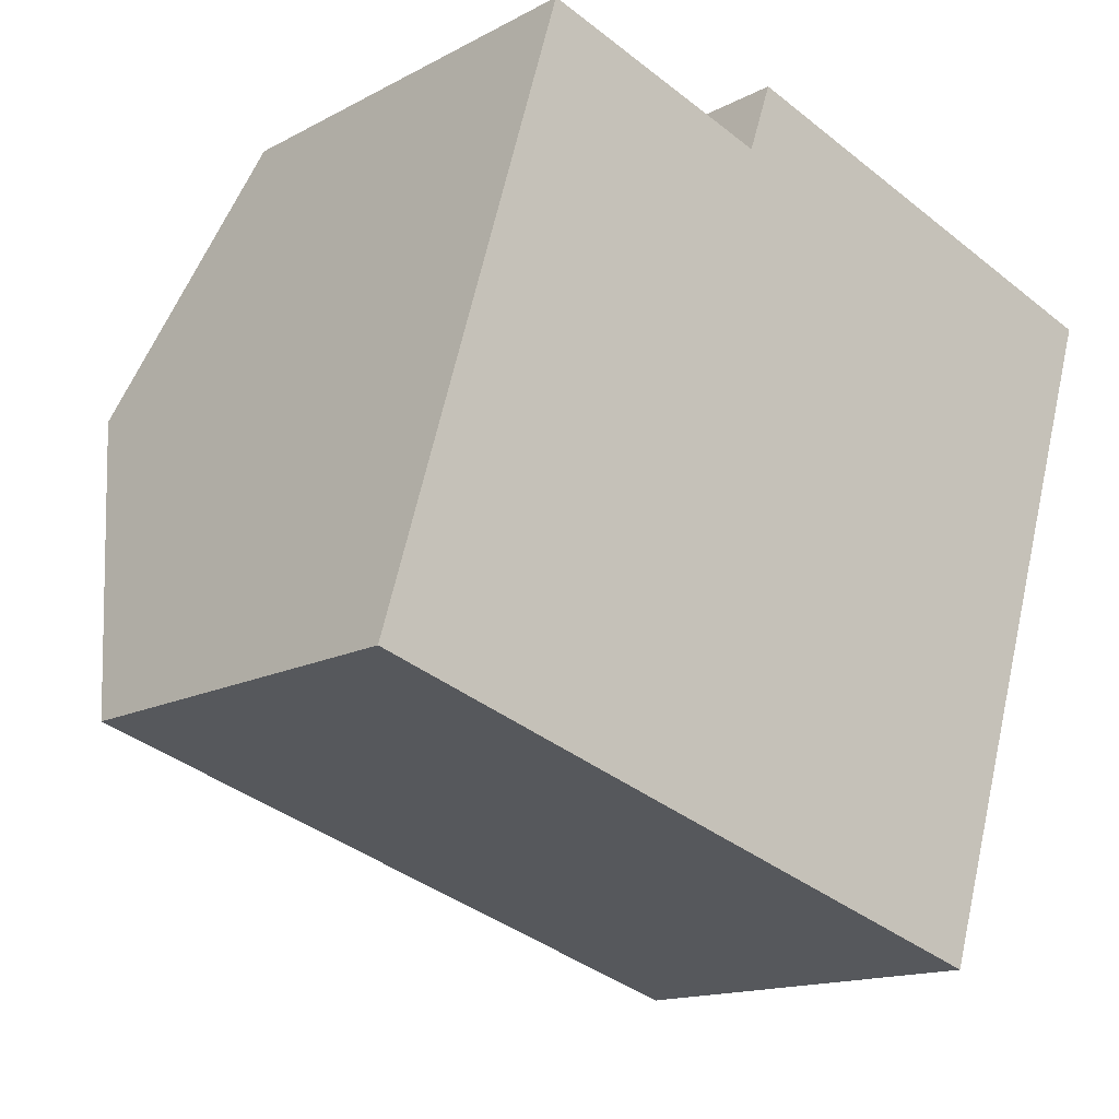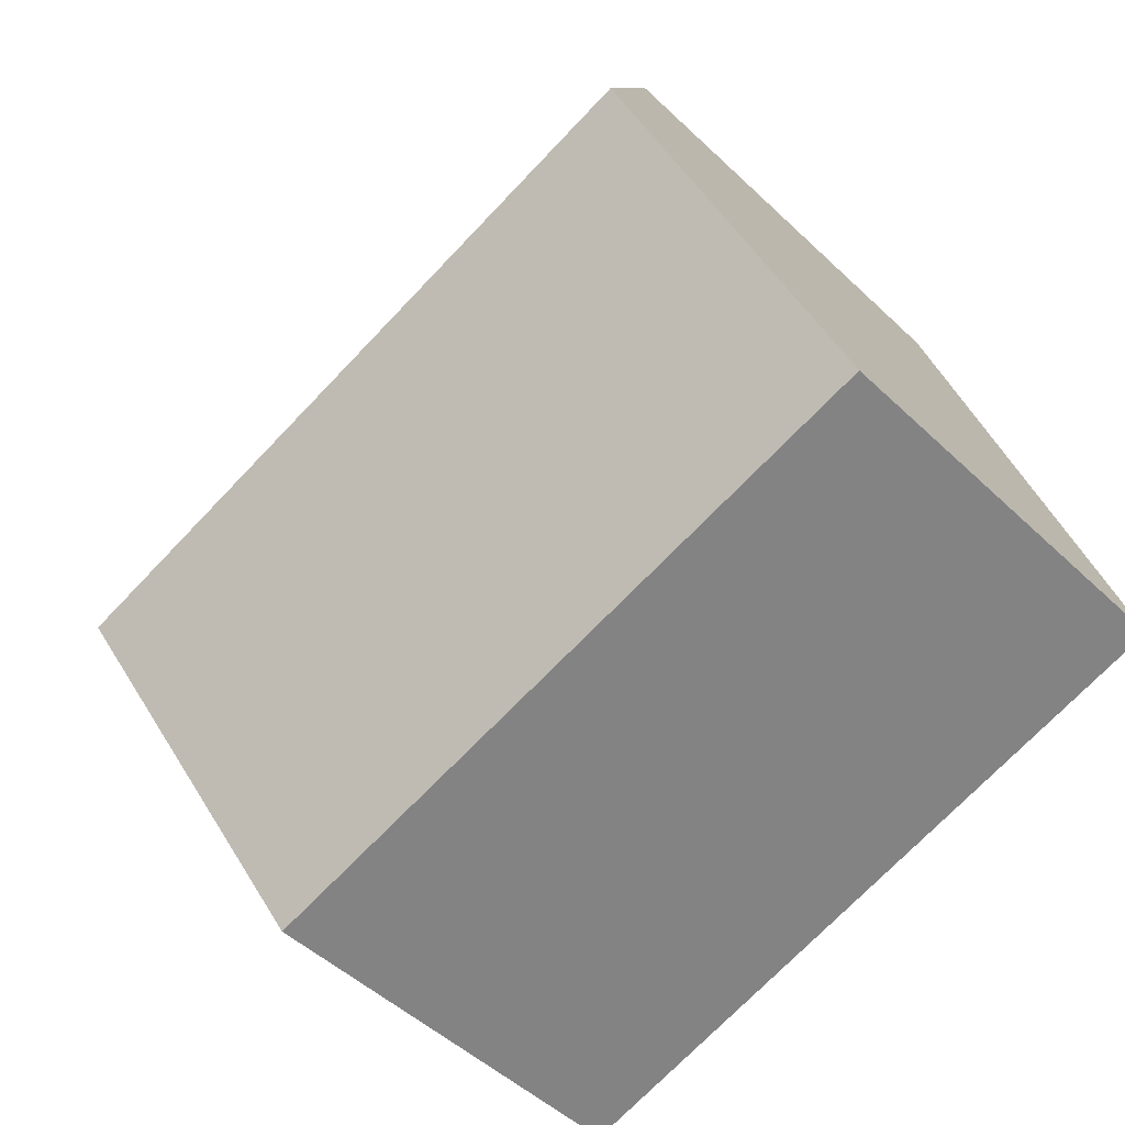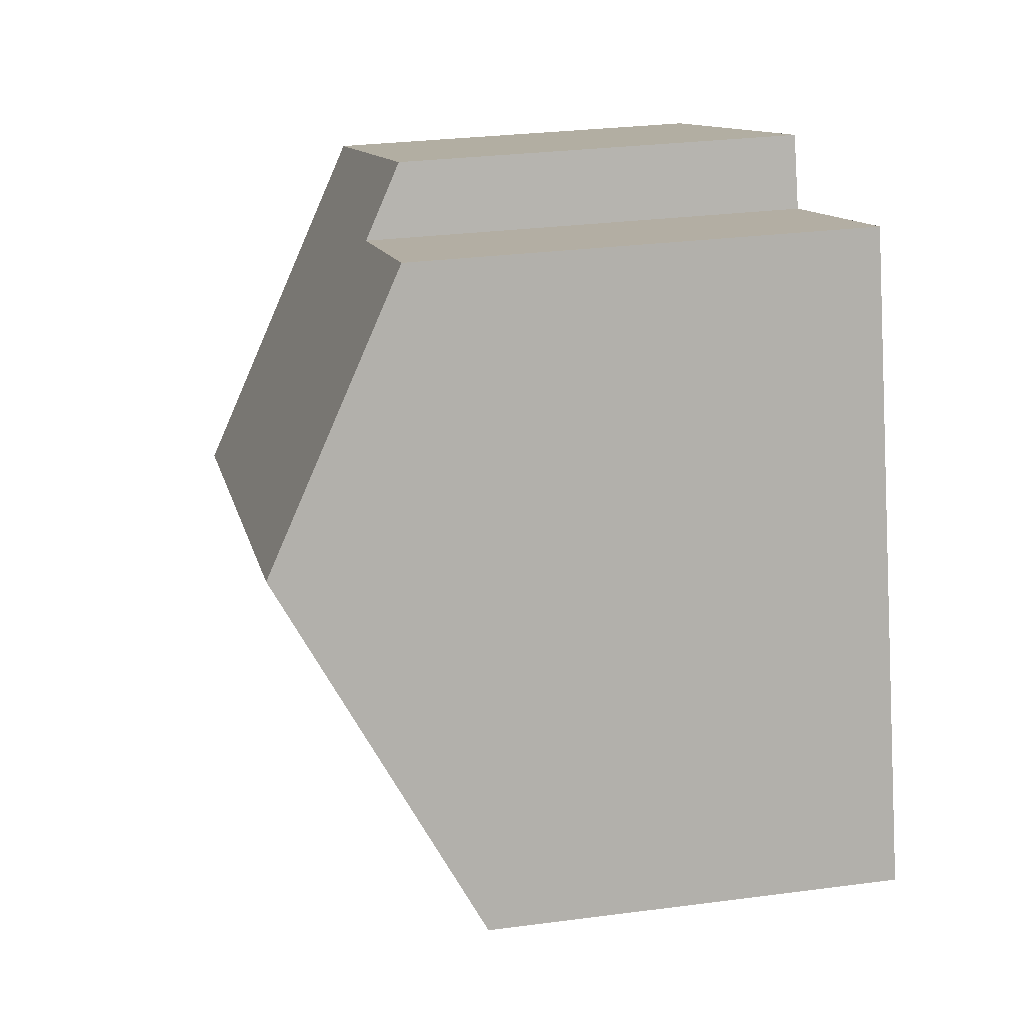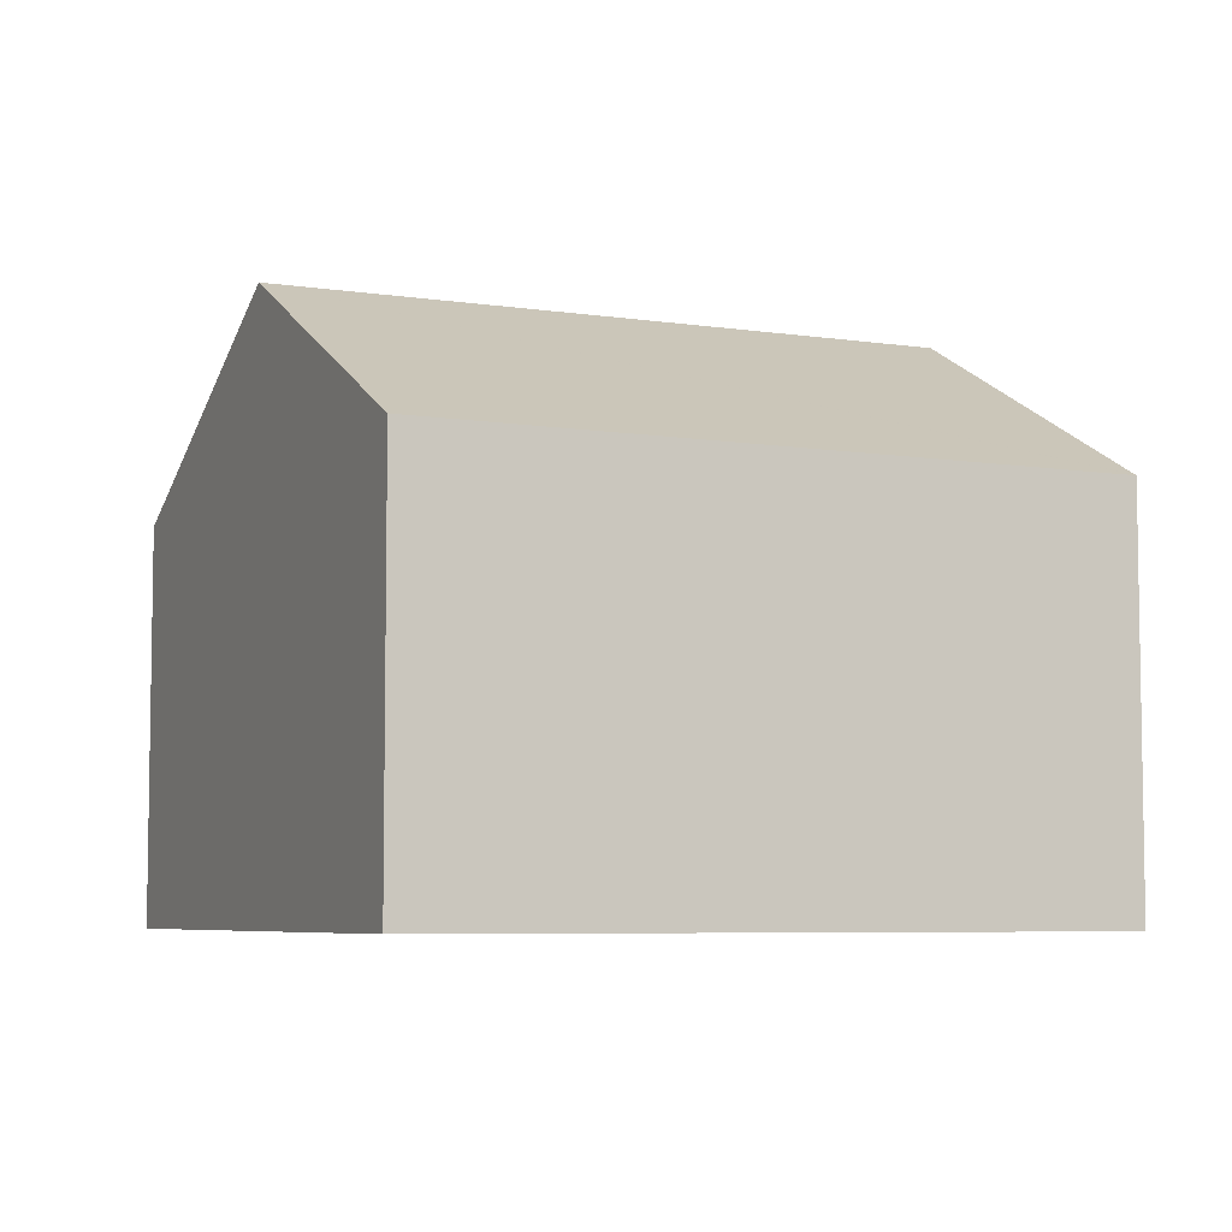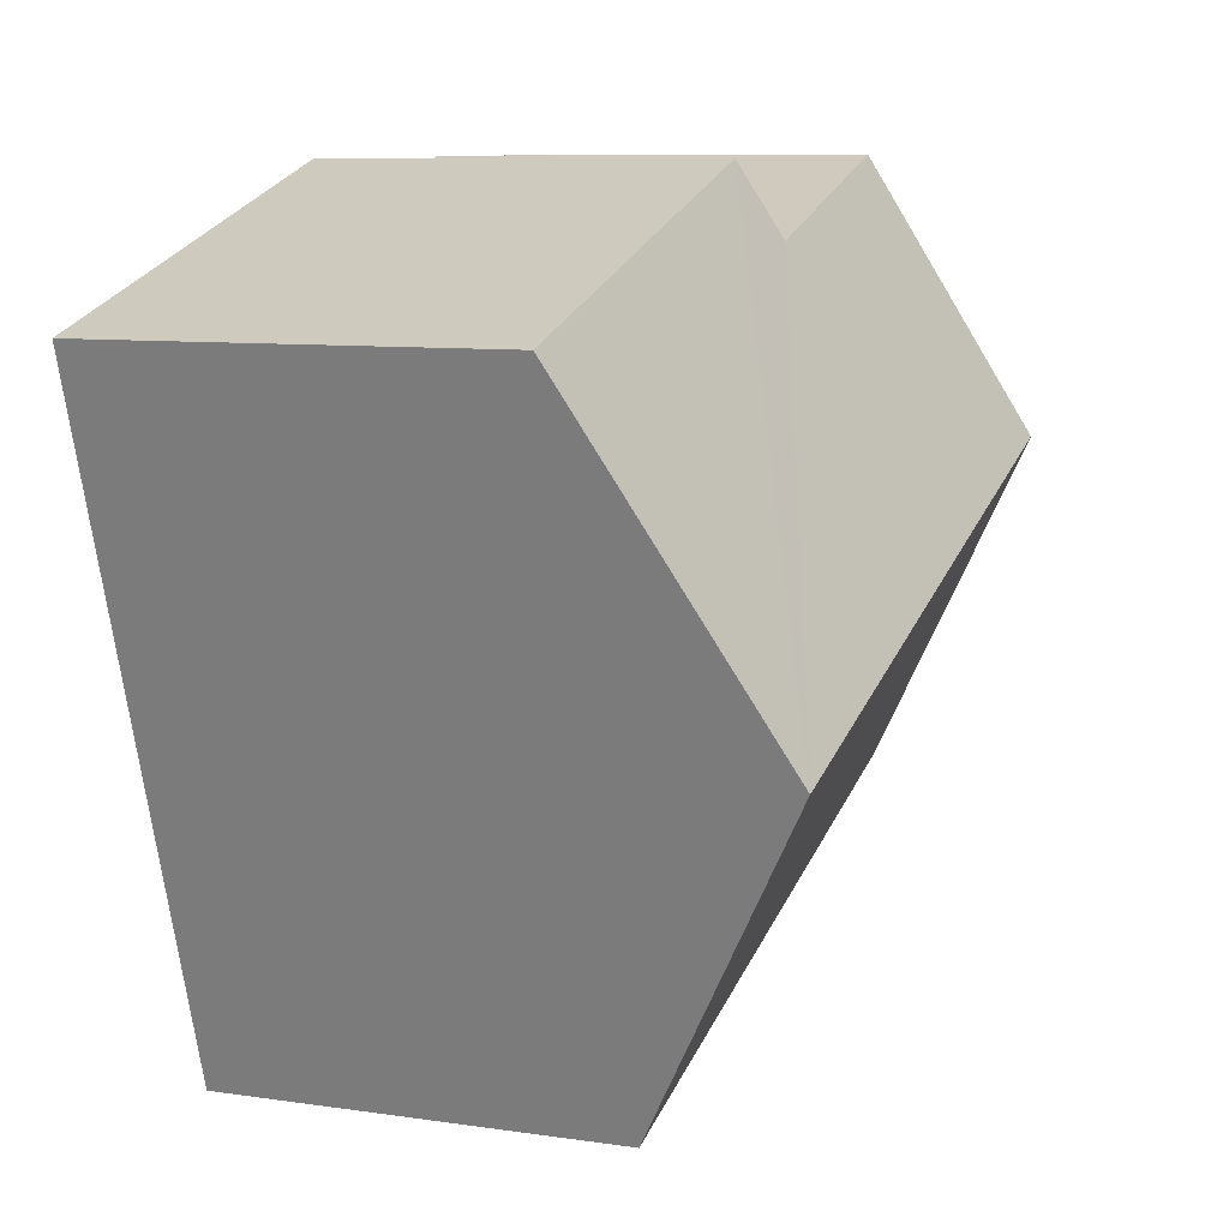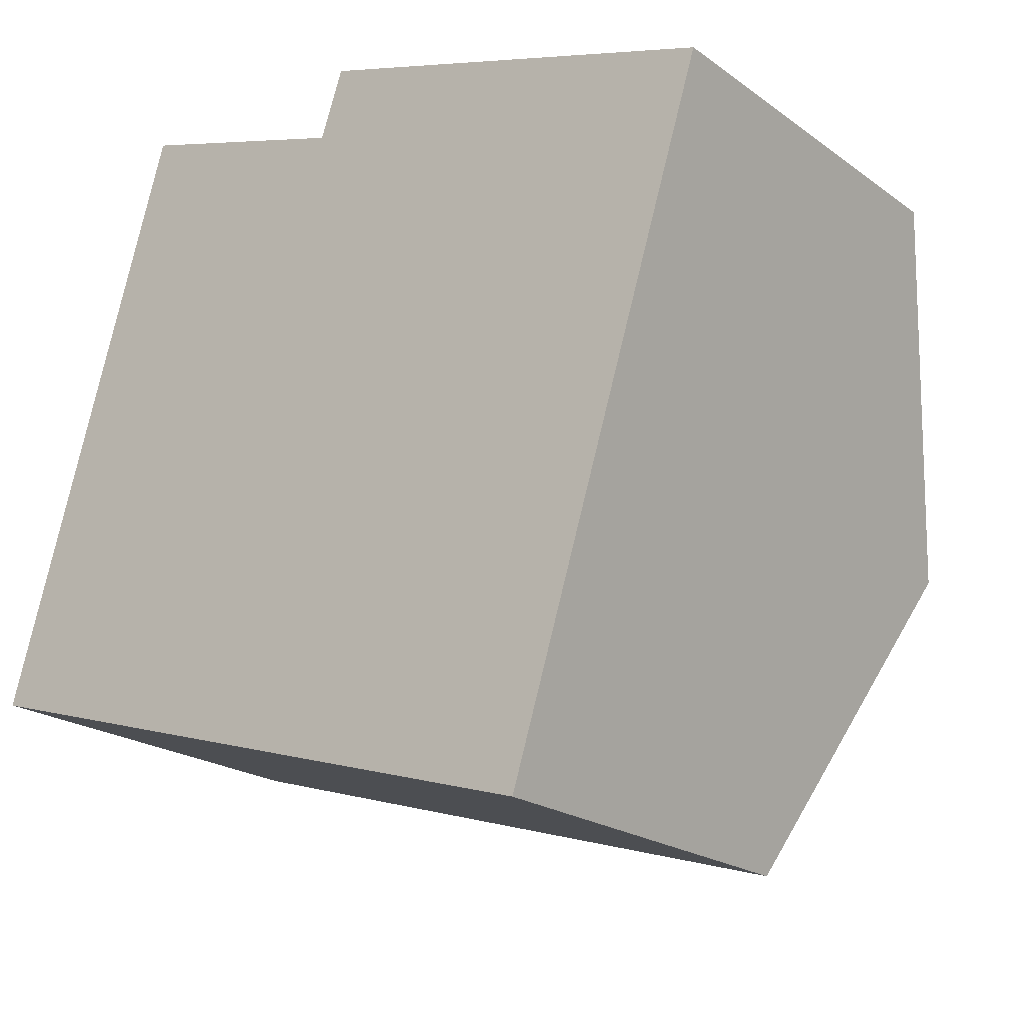
<metadata>
{"format":"obj","ext":"obj","renderer":"f3d","projection":"perspective","resolution":1024,"background":"white","views":[{"elev":-14.7,"azim":-41.1,"up":"+Z"},{"elev":-49.1,"azim":-136.4,"up":"+Z"},{"elev":28.6,"azim":-101.2,"up":"+Z"},{"elev":-6.1,"azim":173.0,"up":"+Y"},{"elev":8.7,"azim":111.8,"up":"+Z"},{"elev":-20.9,"azim":38.2,"up":"+Z"}]}
</metadata>
<code>
v  16.39 12.34 2.735
v  9.398 8.548 12.73
v  18.61 8.558 9.803
v  8.891 9.348 11.25
v  3.866 9.358 12.82
v  2.164 12.34 7.229
v  3.839 9.358 12.83
v  3.277 10.36 10.95
v  1.285 8.497 -0.389
v  14.17 8.579 -4.293
v  0 8.489 5.198e-16
v  0.005 8.497 0.015
v  0.005 -9.185e-19 0.015
v  0 0 0
v  2.164 -4.426e-16 7.229
v  3.277 -6.704e-16 10.95
v  3.839 -7.854e-16 12.83
v  8.891 -6.889e-16 11.25
v  9.398 -7.797e-16 12.73
v  3.866 -7.849e-16 12.82
v  18.61 -6.003e-16 9.803
v  16.39 -1.675e-16 2.735
v  14.17 2.629e-16 -4.293
v  1.285 2.382e-17 -0.389
g defaultobject
f 1 2 3
f 2 1 4
f 4 1 5
f 5 1 6
f 5 6 7
f 7 6 8
f 9 1 10
f 1 9 11
f 1 11 12
f 1 12 6
f 11 13 12
f 13 11 14
f 13 6 12
f 6 13 8
f 8 13 15
f 8 15 7
f 7 15 16
f 7 16 17
f 18 2 4
f 2 18 19
f 17 5 7
f 5 17 4
f 4 17 18
f 18 17 20
f 2 21 3
f 21 2 19
f 21 1 3
f 1 21 10
f 10 21 22
f 10 22 23
f 23 9 10
f 9 23 24
f 9 24 11
f 11 24 14
f 19 22 21
f 22 19 23
f 23 19 18
f 23 18 20
f 23 20 24
f 24 20 17
f 24 17 16
f 24 16 15
f 24 15 13
f 24 13 14

</code>
